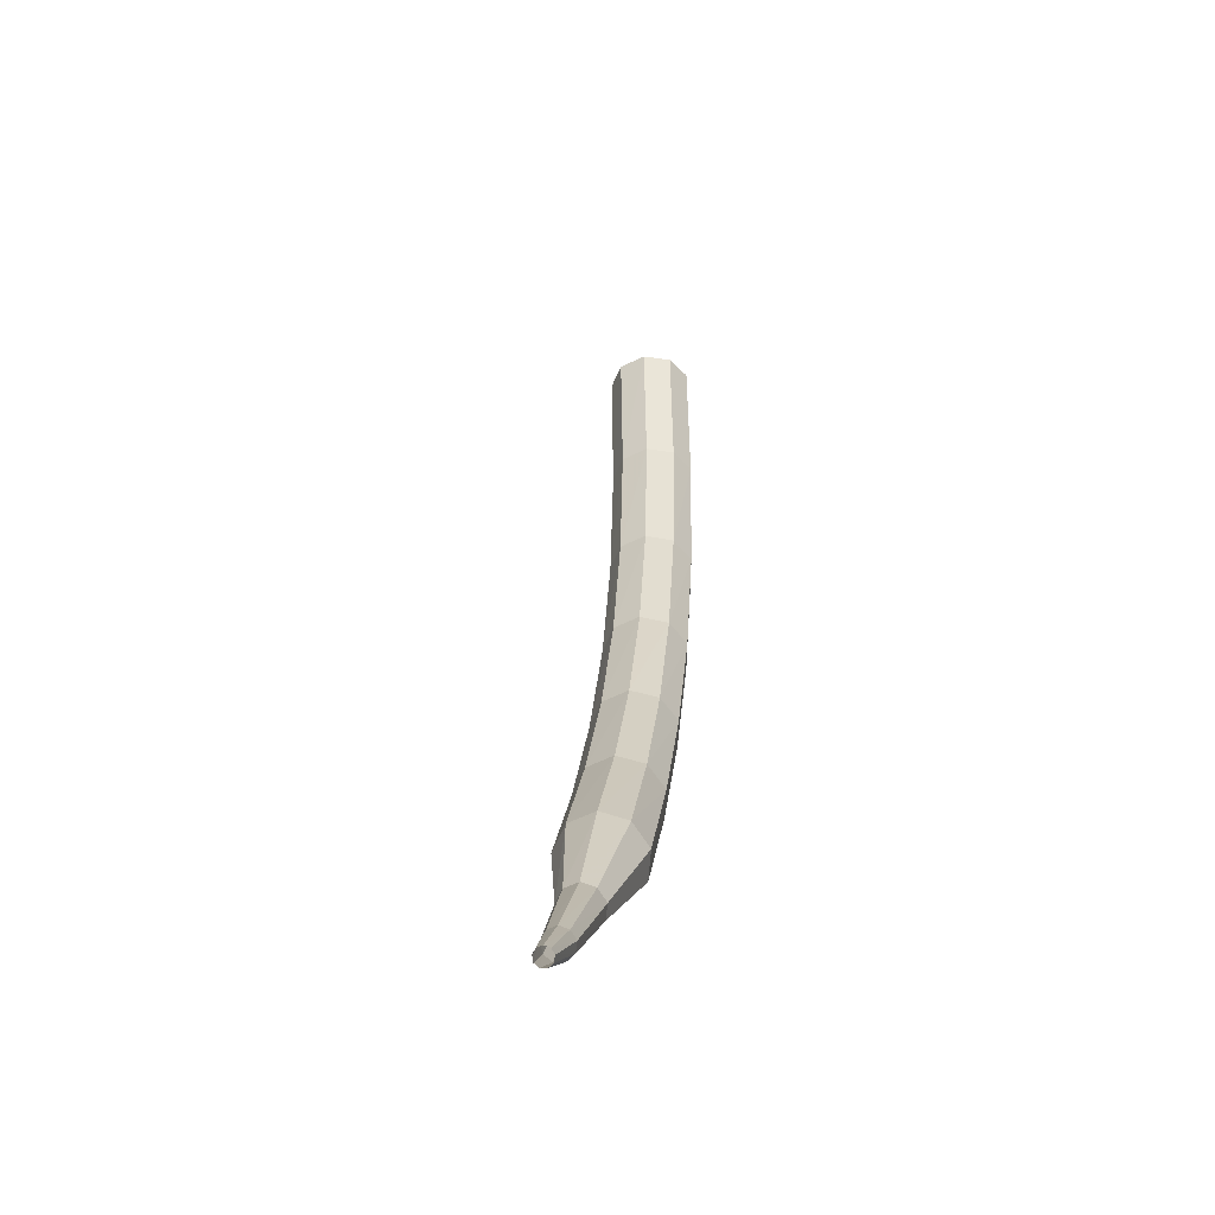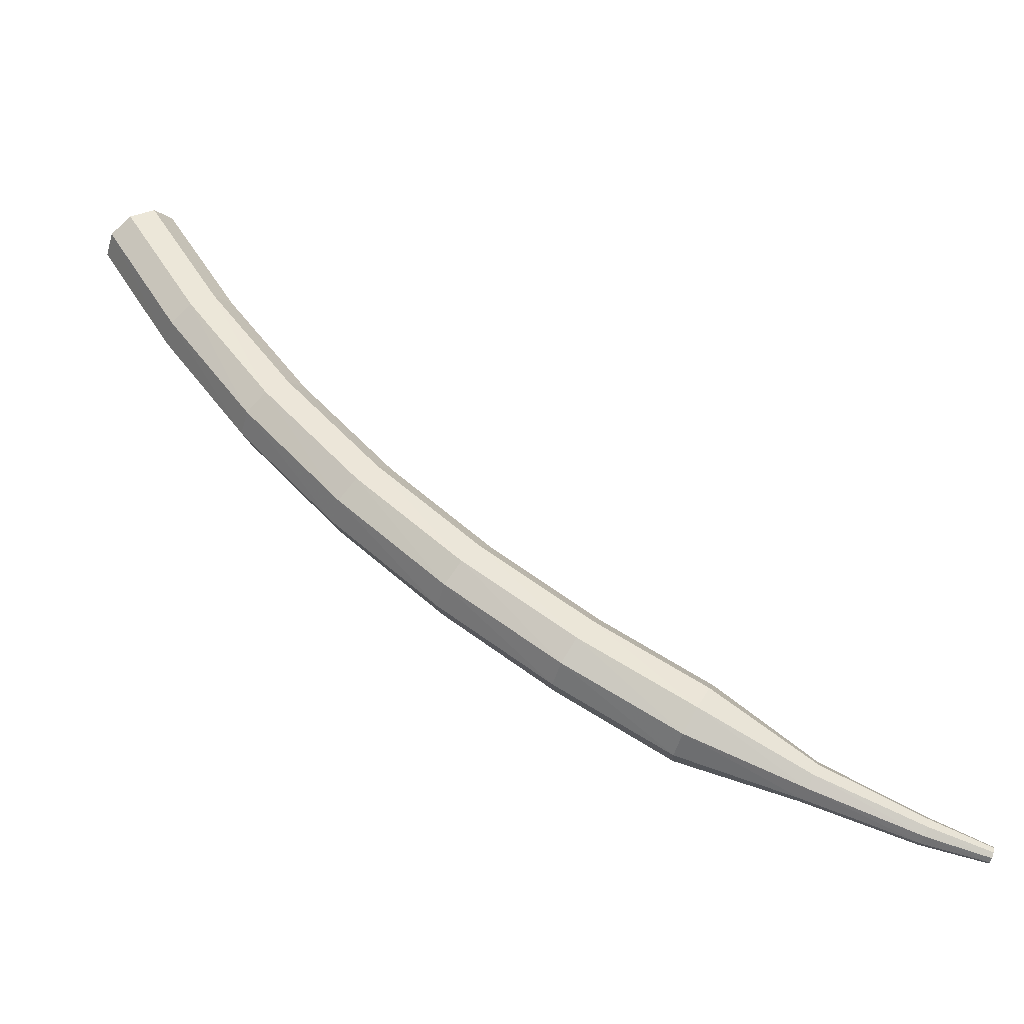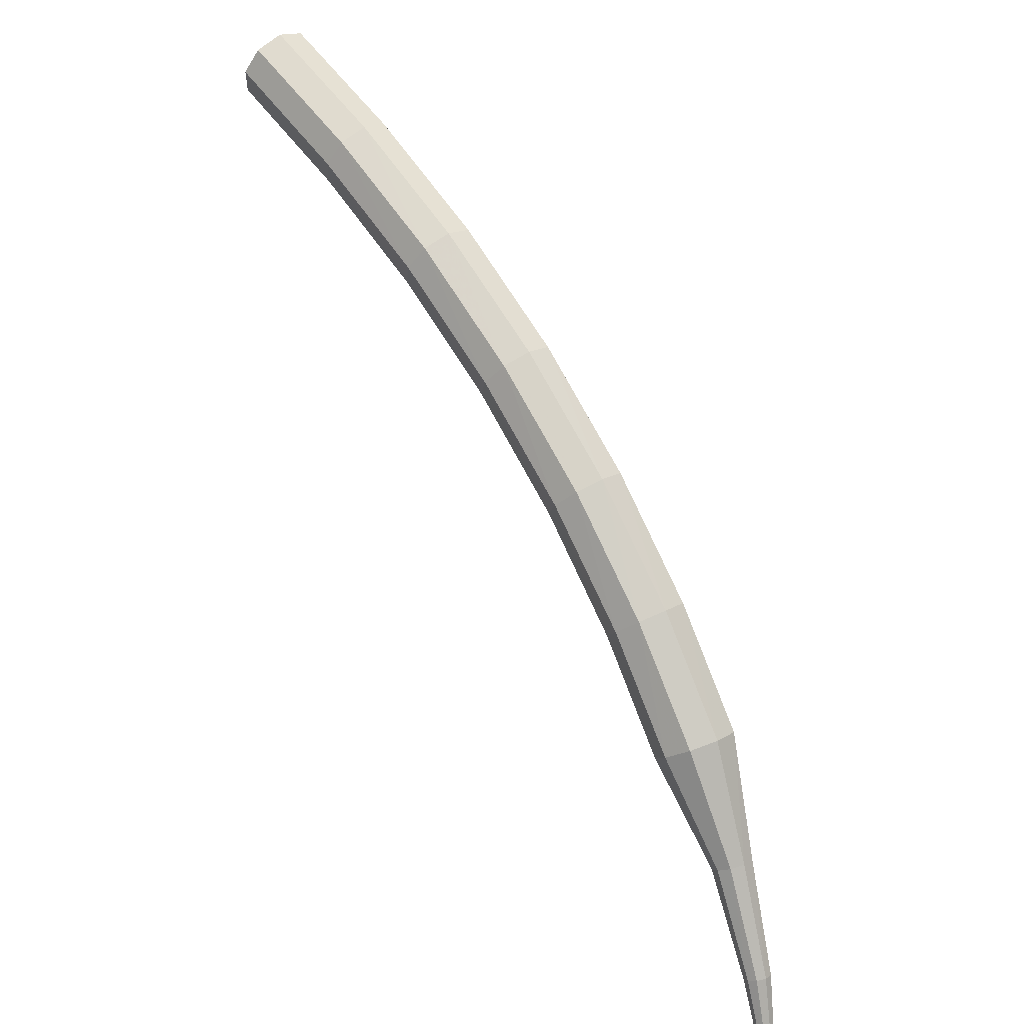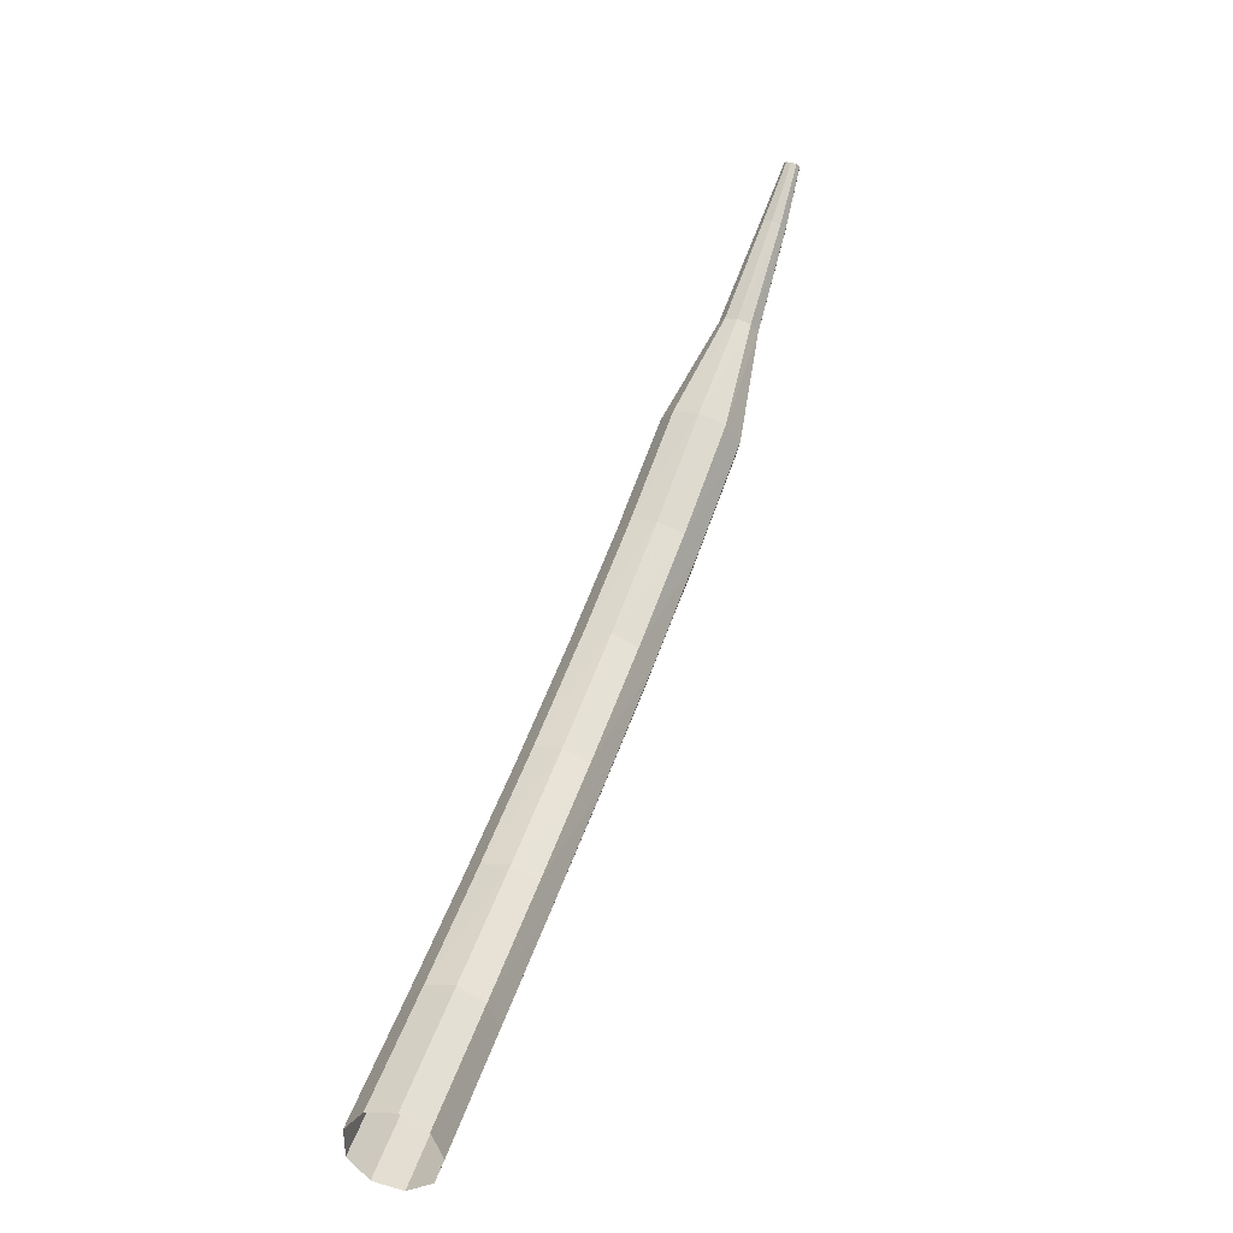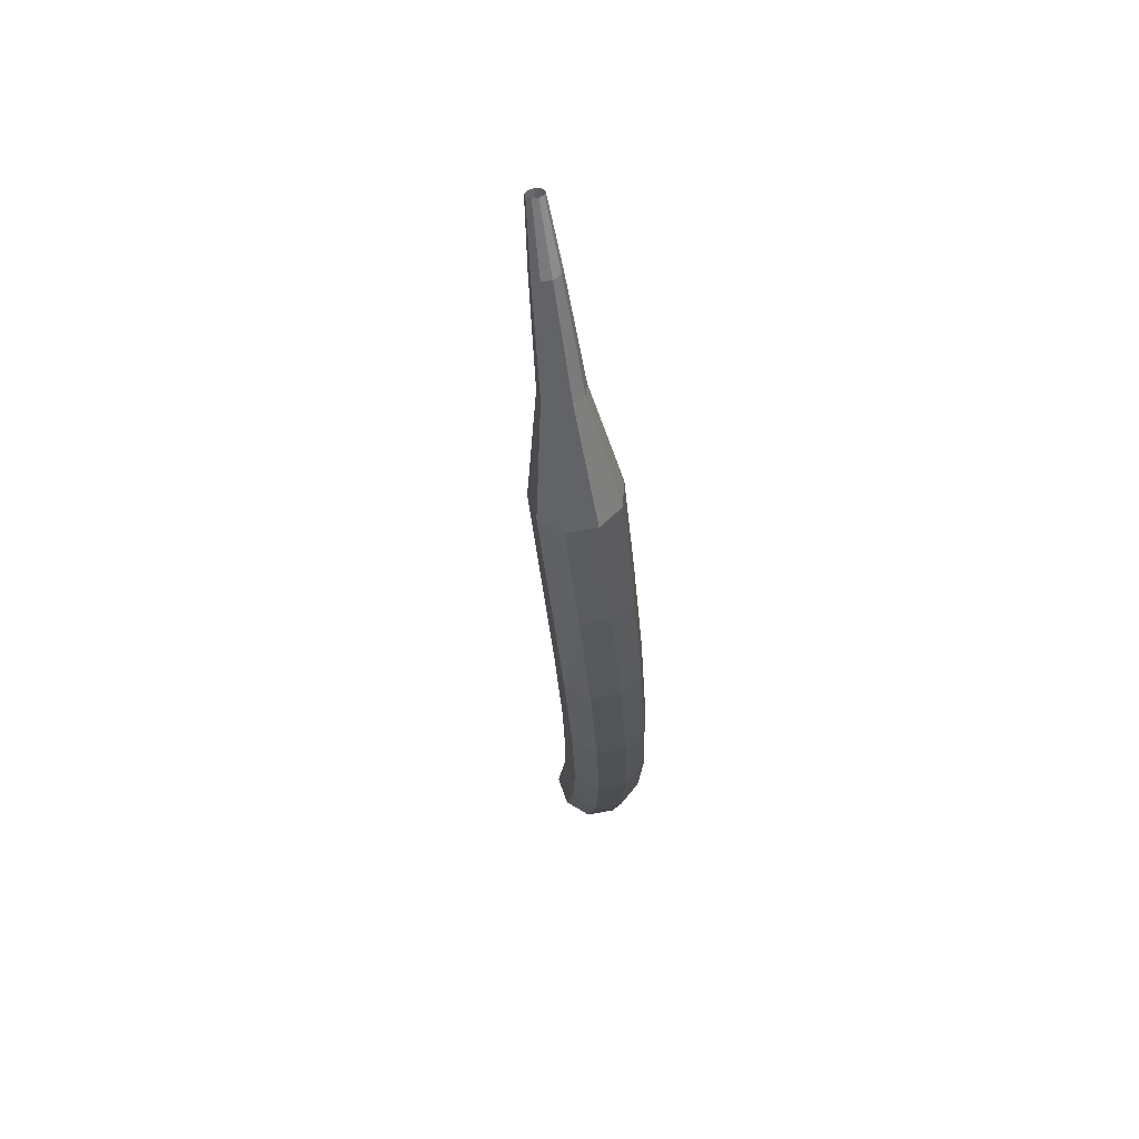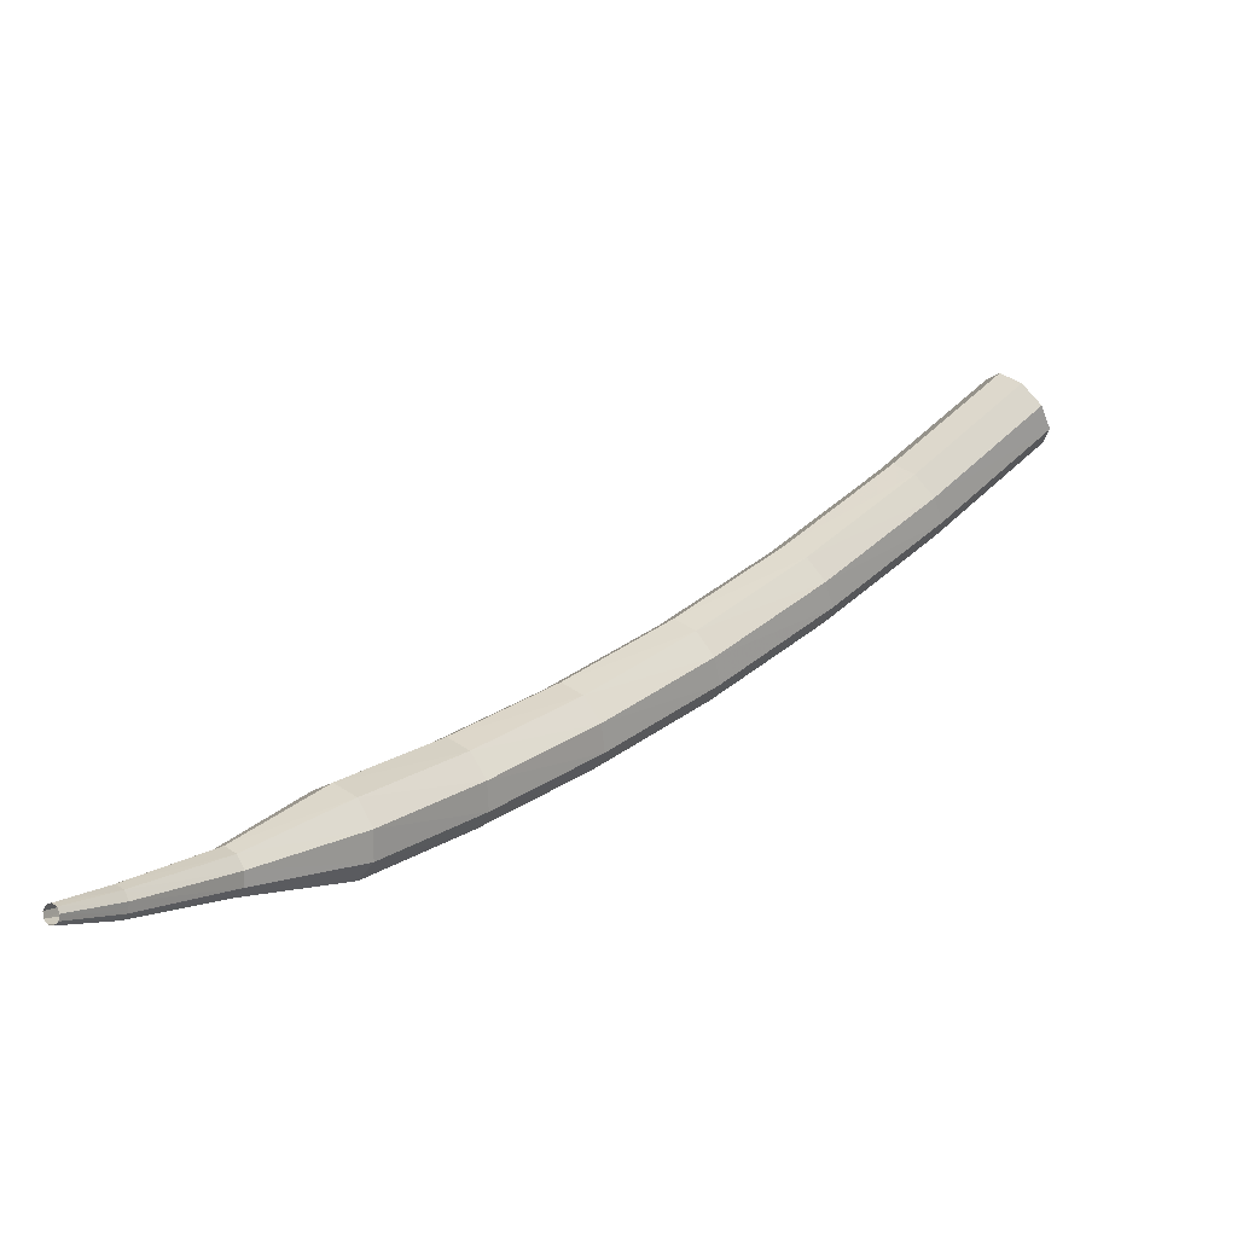
<metadata>
{"format":"obj","ext":"obj","renderer":"f3d","projection":"perspective","resolution":1024,"background":"white","views":[{"elev":49.9,"azim":-47.1,"up":"+Z"},{"elev":-0.9,"azim":-127.4,"up":"+Y"},{"elev":-60.7,"azim":152.1,"up":"+Y"},{"elev":28.2,"azim":147.7,"up":"+Z"},{"elev":-3.4,"azim":-49.1,"up":"+Z"},{"elev":-20.6,"azim":-2.5,"up":"+Y"}]}
</metadata>
<code>
g tube1
v 126.6 124.5 104.8
v 126.8 124.2 104
v 127.3 123.7 103.6
v 127.8 123.1 103.8
v 128.3 122.7 104.4
v 128.3 122.7 105.3
v 128 123.2 105.9
v 127.4 123.8 106.1
v 126.9 124.3 105.6
v 126.6 124.5 104.8
v 123.3 121.4 105.2
v 123.5 121.1 104.4
v 123.9 120.5 104
v 124.5 119.9 104.2
v 124.9 119.6 104.8
v 125 119.6 105.7
v 124.7 120.1 106.3
v 124.1 120.7 106.5
v 123.6 121.2 106
v 123.3 121.4 105.2
v 120.1 118.5 106
v 120.1 118.1 105.2
v 120.6 117.5 104.8
v 121.1 116.9 104.9
v 121.6 116.6 105.6
v 121.7 116.7 106.4
v 121.5 117.2 107
v 121 117.9 107.2
v 120.4 118.4 106.8
v 120.1 118.5 106
v 116.9 115.8 107.1
v 116.9 115.4 106.4
v 117.2 114.8 106
v 117.8 114.1 106.1
v 118.3 113.8 106.7
v 118.5 114 107.6
v 118.3 114.6 108.2
v 117.8 115.3 108.3
v 117.3 115.7 107.9
v 116.9 115.8 107.1
v 113.8 113.4 108.7
v 113.7 113 107.9
v 114 112.3 107.6
v 114.5 111.6 107.7
v 115.1 111.4 108.3
v 115.4 111.6 109.1
v 115.2 112.2 109.7
v 114.8 112.9 109.8
v 114.2 113.4 109.4
v 113.8 113.4 108.7
v 110.8 111.3 110.5
v 110.7 110.8 109.8
v 110.9 110.1 109.5
v 111.5 109.4 109.6
v 112.1 109.2 110.2
v 112.4 109.4 110.9
v 112.4 110 111.5
v 111.9 110.8 111.6
v 111.3 111.2 111.2
v 110.8 111.3 110.5
v 108.1 109.4 112.6
v 107.9 108.9 112
v 108.1 108.1 111.6
v 108.7 107.5 111.7
v 109.3 107.2 112.3
v 109.7 107.5 113
v 109.7 108.2 113.5
v 109.3 108.9 113.6
v 108.7 109.4 113.3
v 108.1 109.4 112.6
v 106.1 107.2 114.9
v 105.9 107 114.6
v 106 106.6 114.4
v 106.3 106.2 114.5
v 106.6 106.1 114.7
v 106.8 106.3 115
v 106.9 106.6 115.3
v 106.7 107 115.3
v 106.4 107.2 115.2
v 106.1 107.2 114.9
v 104 105.7 117.3
v 103.9 105.5 117.1
v 104 105.2 117
v 104.2 105 117
v 104.4 105 117.2
v 104.6 105.1 117.4
v 104.6 105.3 117.5
v 104.5 105.6 117.5
v 104.3 105.7 117.4
v 104 105.7 117.3
v 103 104.9 118.8
v 102.9 104.8 118.7
v 102.9 104.6 118.6
v 103.1 104.5 118.6
v 103.2 104.4 118.7
v 103.3 104.5 118.8
v 103.3 104.6 118.9
v 103.3 104.8 118.9
v 103.1 104.9 118.9
v 103 104.9 118.8
f 1 2 12
f 12 11 1
f 2 3 13
f 13 12 2
f 3 4 14
f 14 13 3
f 4 5 15
f 15 14 4
f 5 6 16
f 16 15 5
f 6 7 17
f 17 16 6
f 7 8 18
f 18 17 7
f 8 9 19
f 19 18 8
f 9 10 20
f 20 19 9
f 11 12 22
f 22 21 11
f 12 13 23
f 23 22 12
f 13 14 24
f 24 23 13
f 14 15 25
f 25 24 14
f 15 16 26
f 26 25 15
f 16 17 27
f 27 26 16
f 17 18 28
f 28 27 17
f 18 19 29
f 29 28 18
f 19 20 30
f 30 29 19
f 21 22 32
f 32 31 21
f 22 23 33
f 33 32 22
f 23 24 34
f 34 33 23
f 24 25 35
f 35 34 24
f 25 26 36
f 36 35 25
f 26 27 37
f 37 36 26
f 27 28 38
f 38 37 27
f 28 29 39
f 39 38 28
f 29 30 40
f 40 39 29
f 31 32 42
f 42 41 31
f 32 33 43
f 43 42 32
f 33 34 44
f 44 43 33
f 34 35 45
f 45 44 34
f 35 36 46
f 46 45 35
f 36 37 47
f 47 46 36
f 37 38 48
f 48 47 37
f 38 39 49
f 49 48 38
f 39 40 50
f 50 49 39
f 41 42 52
f 52 51 41
f 42 43 53
f 53 52 42
f 43 44 54
f 54 53 43
f 44 45 55
f 55 54 44
f 45 46 56
f 56 55 45
f 46 47 57
f 57 56 46
f 47 48 58
f 58 57 47
f 48 49 59
f 59 58 48
f 49 50 60
f 60 59 49
f 51 52 62
f 62 61 51
f 52 53 63
f 63 62 52
f 53 54 64
f 64 63 53
f 54 55 65
f 65 64 54
f 55 56 66
f 66 65 55
f 56 57 67
f 67 66 56
f 57 58 68
f 68 67 57
f 58 59 69
f 69 68 58
f 59 60 70
f 70 69 59
f 61 62 72
f 72 71 61
f 62 63 73
f 73 72 62
f 63 64 74
f 74 73 63
f 64 65 75
f 75 74 64
f 65 66 76
f 76 75 65
f 66 67 77
f 77 76 66
f 67 68 78
f 78 77 67
f 68 69 79
f 79 78 68
f 69 70 80
f 80 79 69
f 71 72 82
f 82 81 71
f 72 73 83
f 83 82 72
f 73 74 84
f 84 83 73
f 74 75 85
f 85 84 74
f 75 76 86
f 86 85 75
f 76 77 87
f 87 86 76
f 77 78 88
f 88 87 77
f 78 79 89
f 89 88 78
f 79 80 90
f 90 89 79
f 81 82 92
f 92 91 81
f 82 83 93
f 93 92 82
f 83 84 94
f 94 93 83
f 84 85 95
f 95 94 84
f 85 86 96
f 96 95 85
f 86 87 97
f 97 96 86
f 87 88 98
f 98 97 87
f 88 89 99
f 99 98 88
f 89 90 100
f 100 99 89
g

</code>
